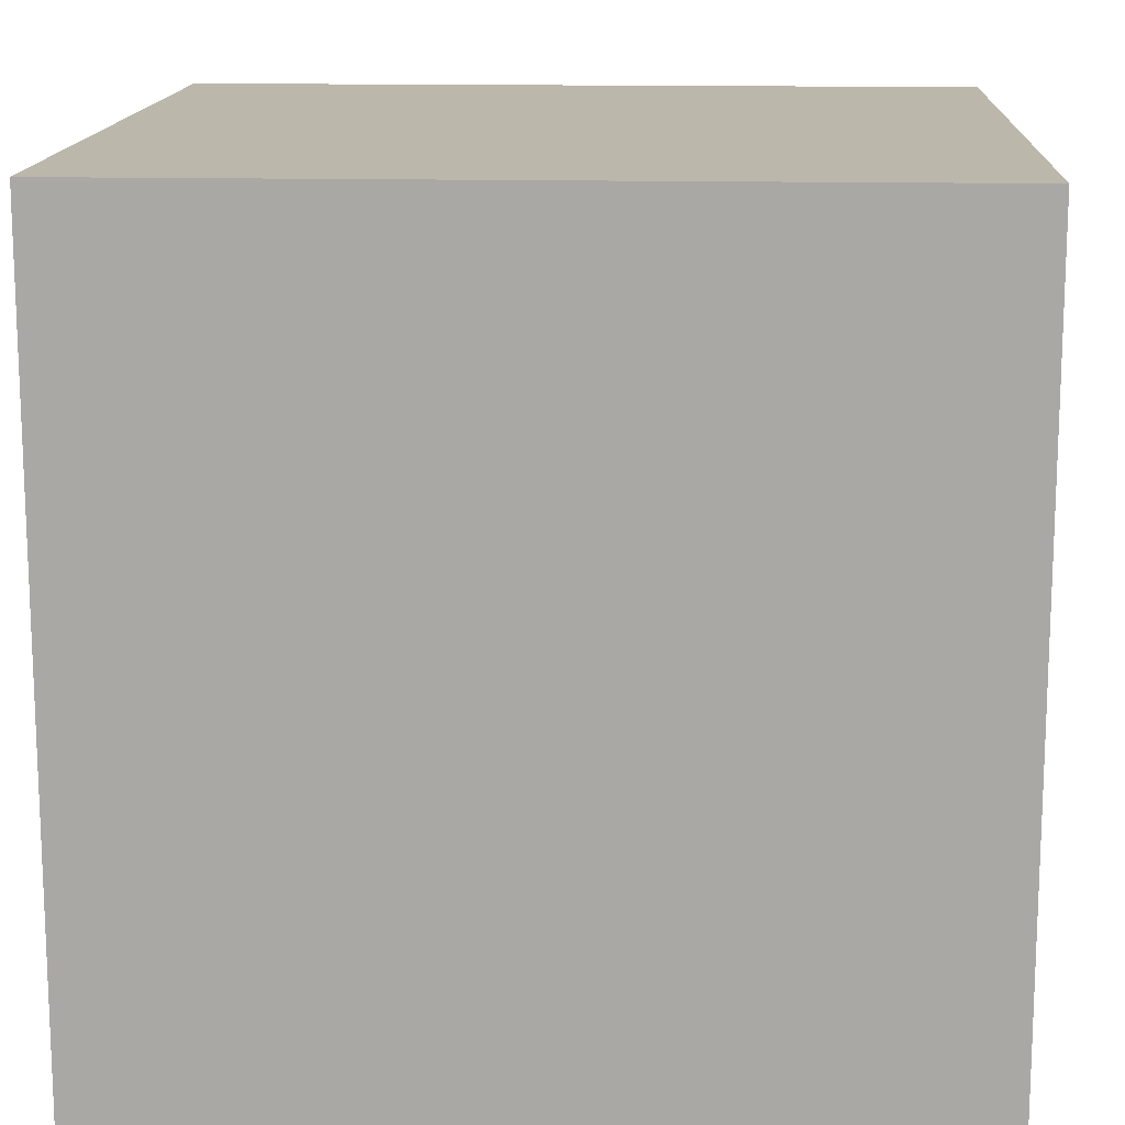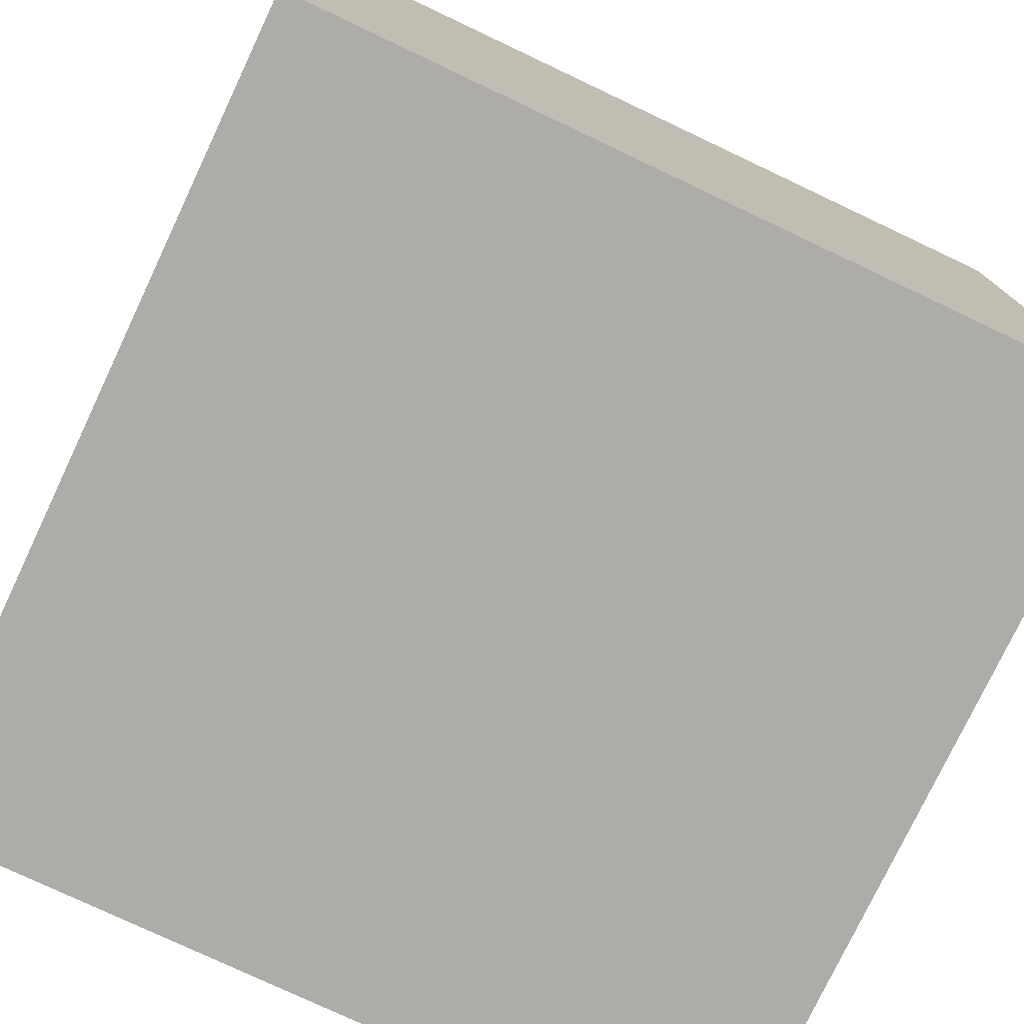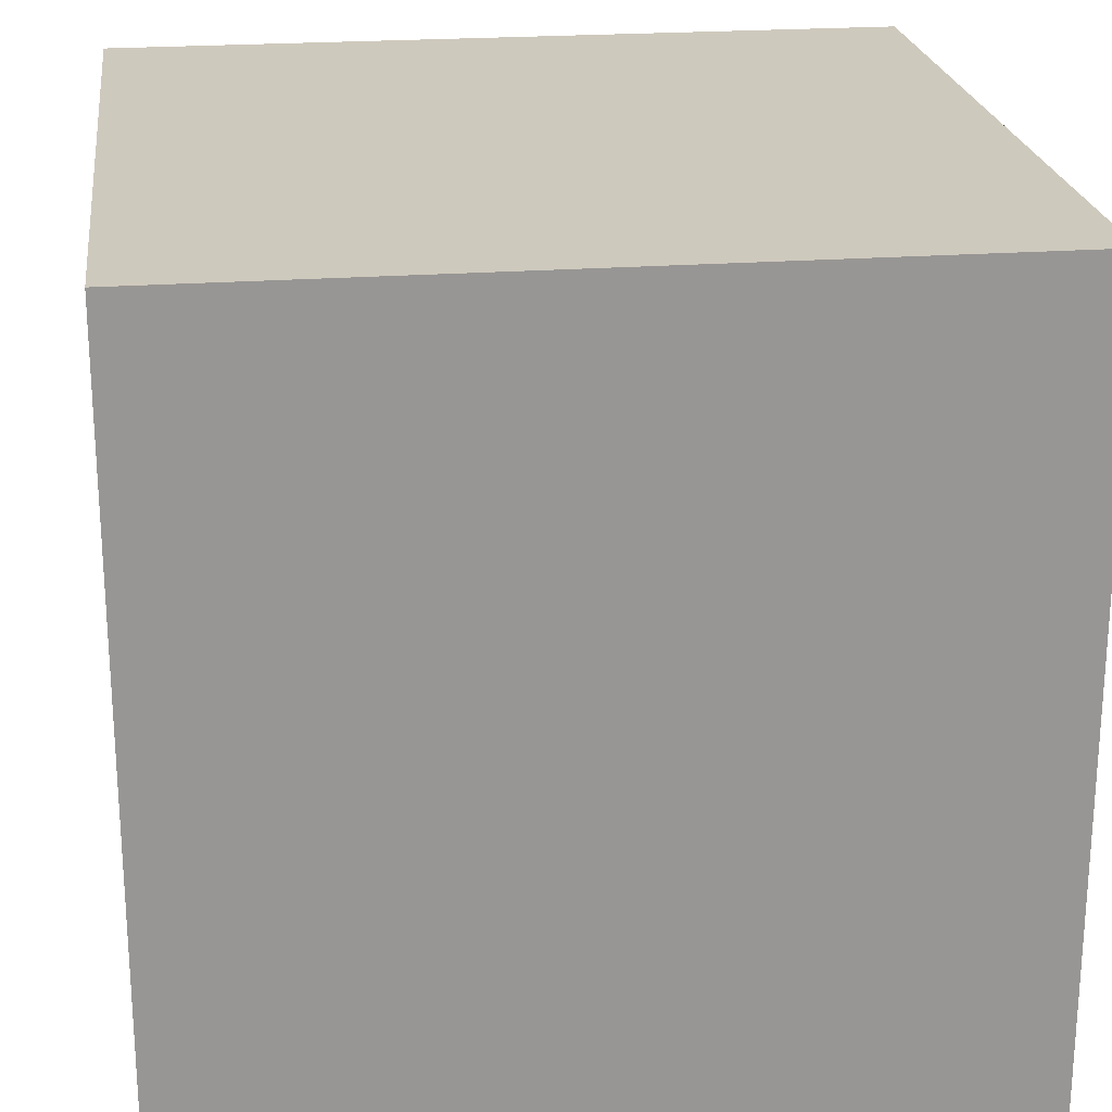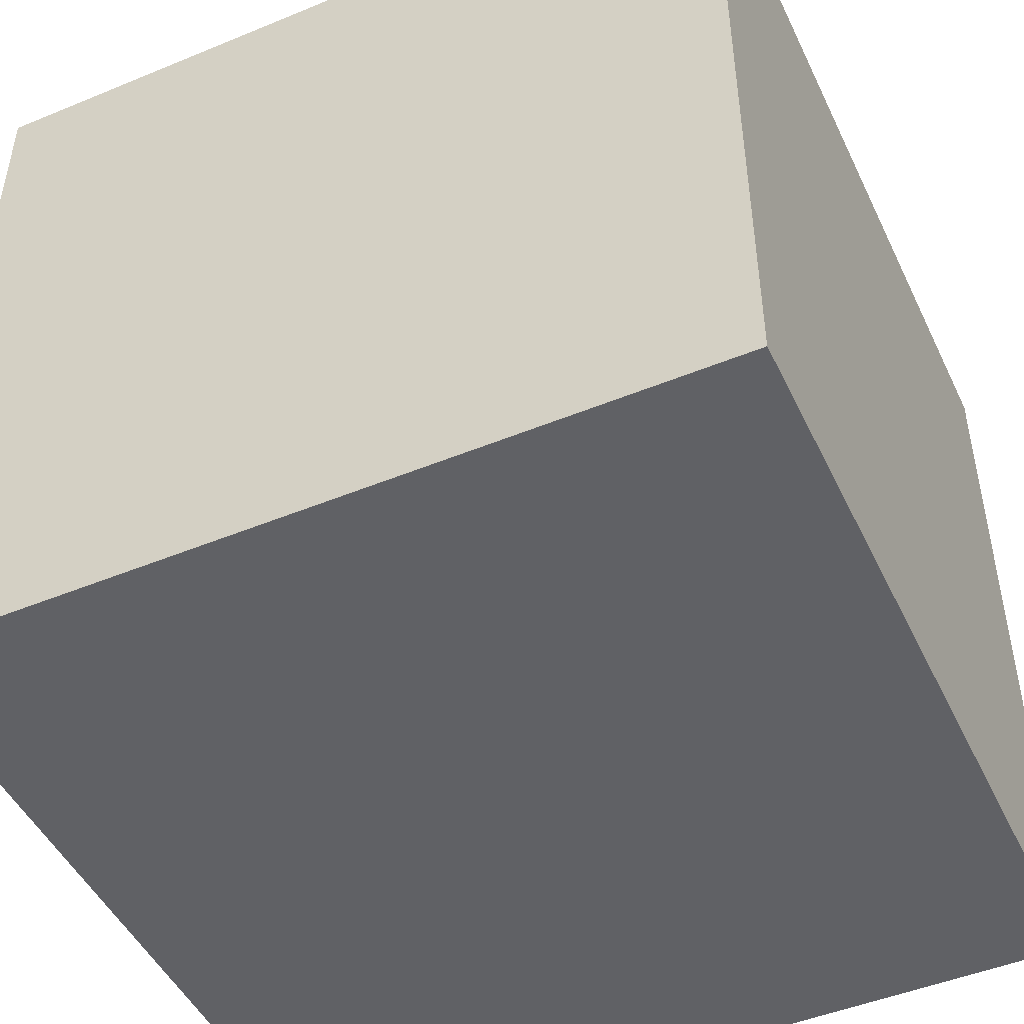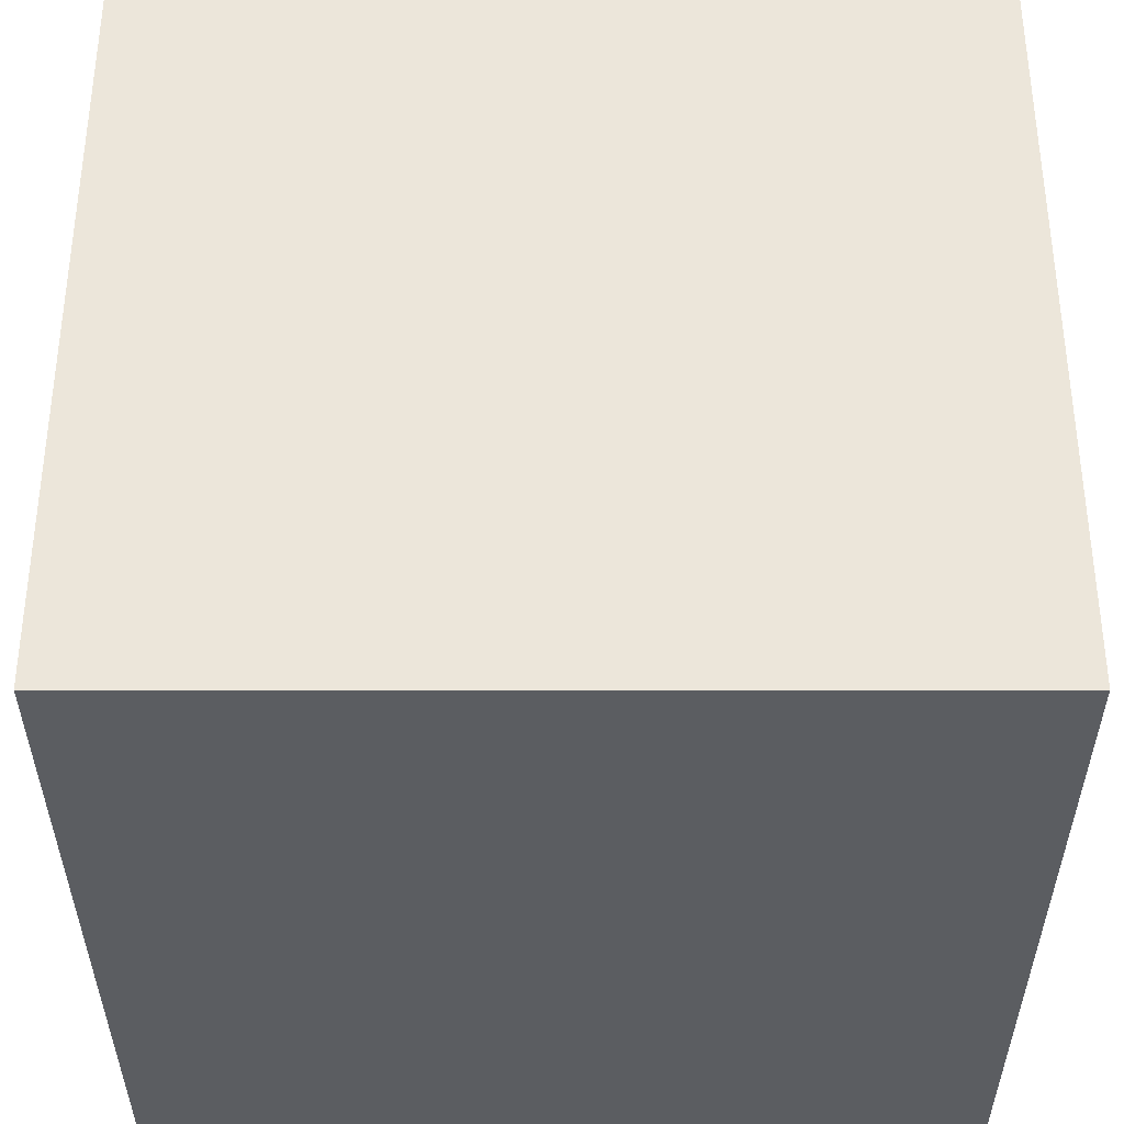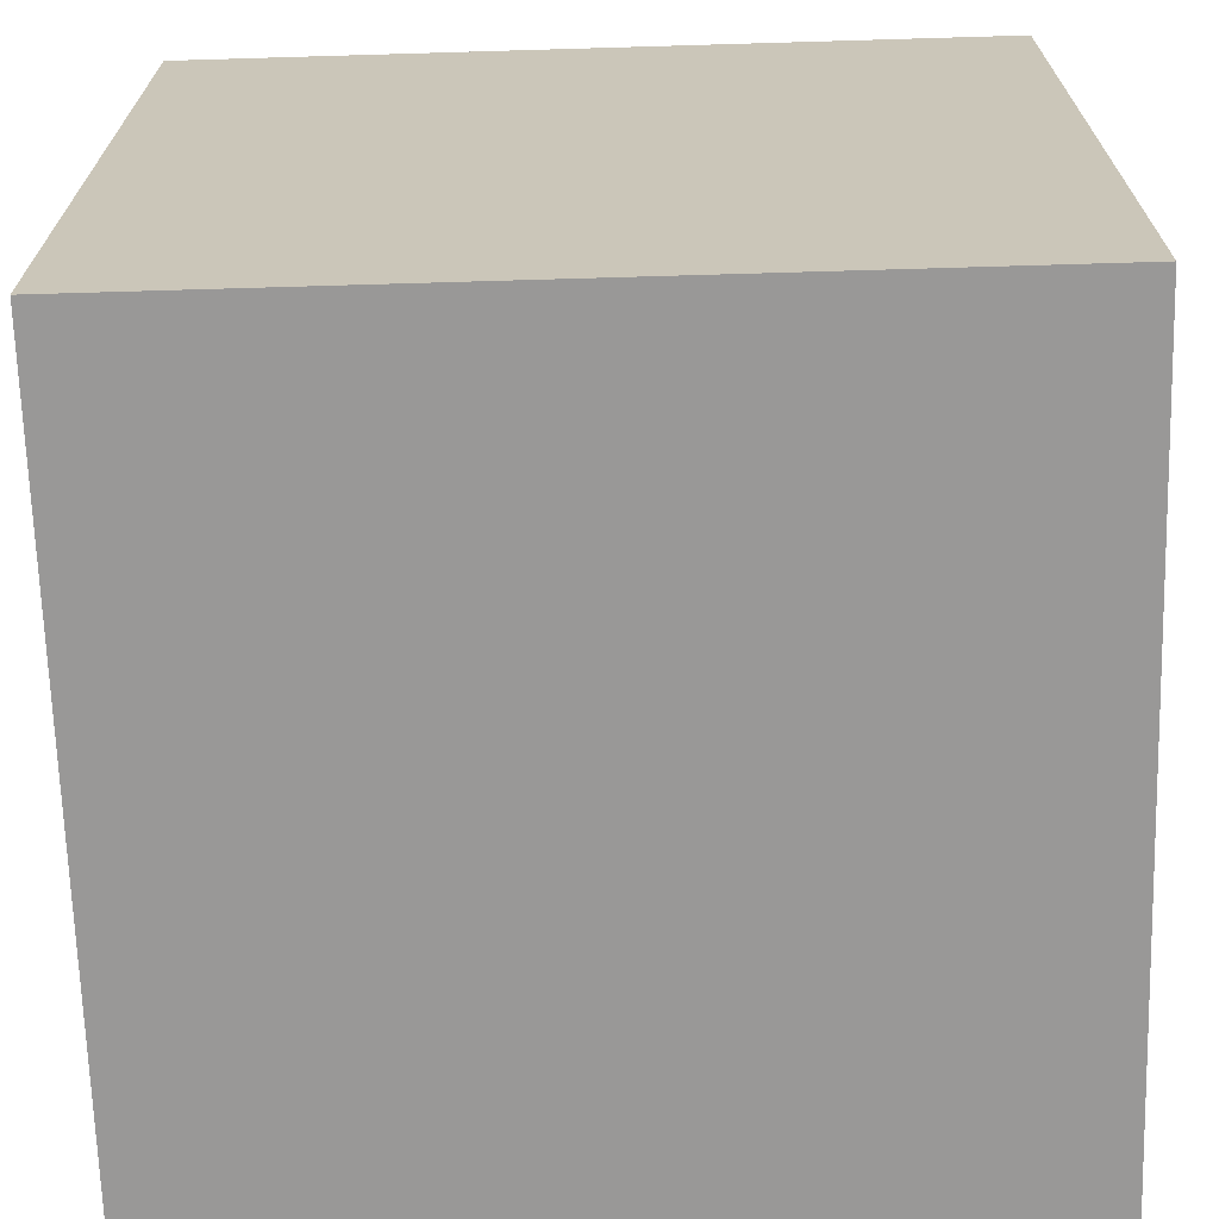
<metadata>
{"format":"obj","ext":"obj","renderer":"f3d","projection":"perspective","resolution":1024,"background":"white","views":[{"elev":14.4,"azim":-177.0,"up":"+Y"},{"elev":-77.0,"azim":-115.3,"up":"+Y"},{"elev":22.6,"azim":172.7,"up":"+Y"},{"elev":-48.0,"azim":-65.2,"up":"+Z"},{"elev":-35.5,"azim":0.0,"up":"+Y"},{"elev":-68.7,"azim":1.7,"up":"+Z"}]}
</metadata>
<code>
o Plane.004_Plane.005
v 24 0 2
v 28 0 2
v 24 0 -2
v 28 0 -2
v 24 4 -2
v 28 4 -2
v 24 4 2
v 28 4 2
g Plane.004_Plane.005_Boden
f 1 2 4 3
g Plane.004_Plane.005_DEkce
f 5 6 8 7
g Plane.004_Plane.005_Wand
f 3 4 6 5
f 3 5 7 1
f 1 7 8 2

</code>
